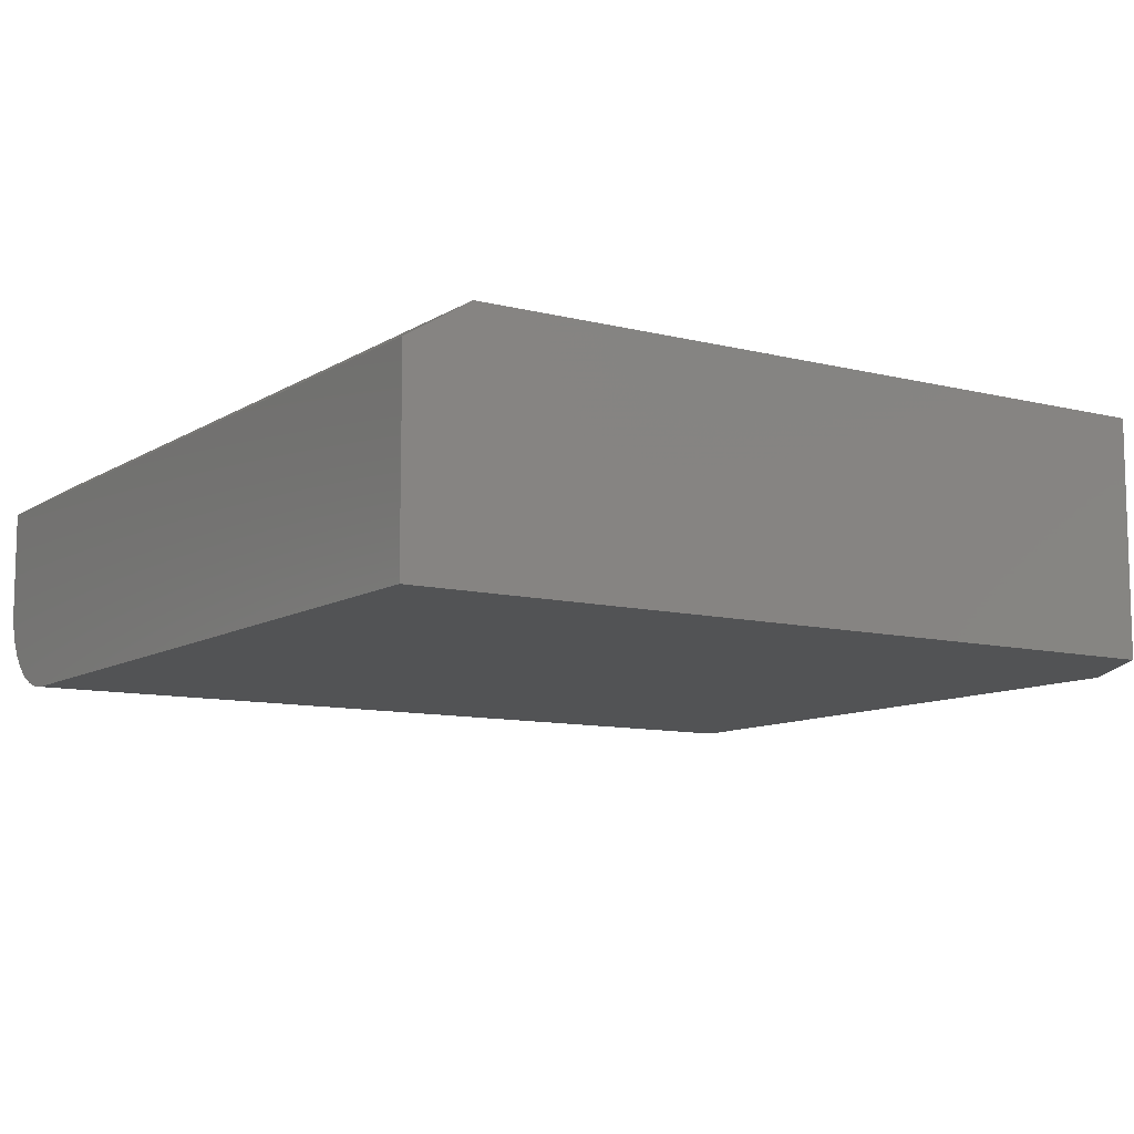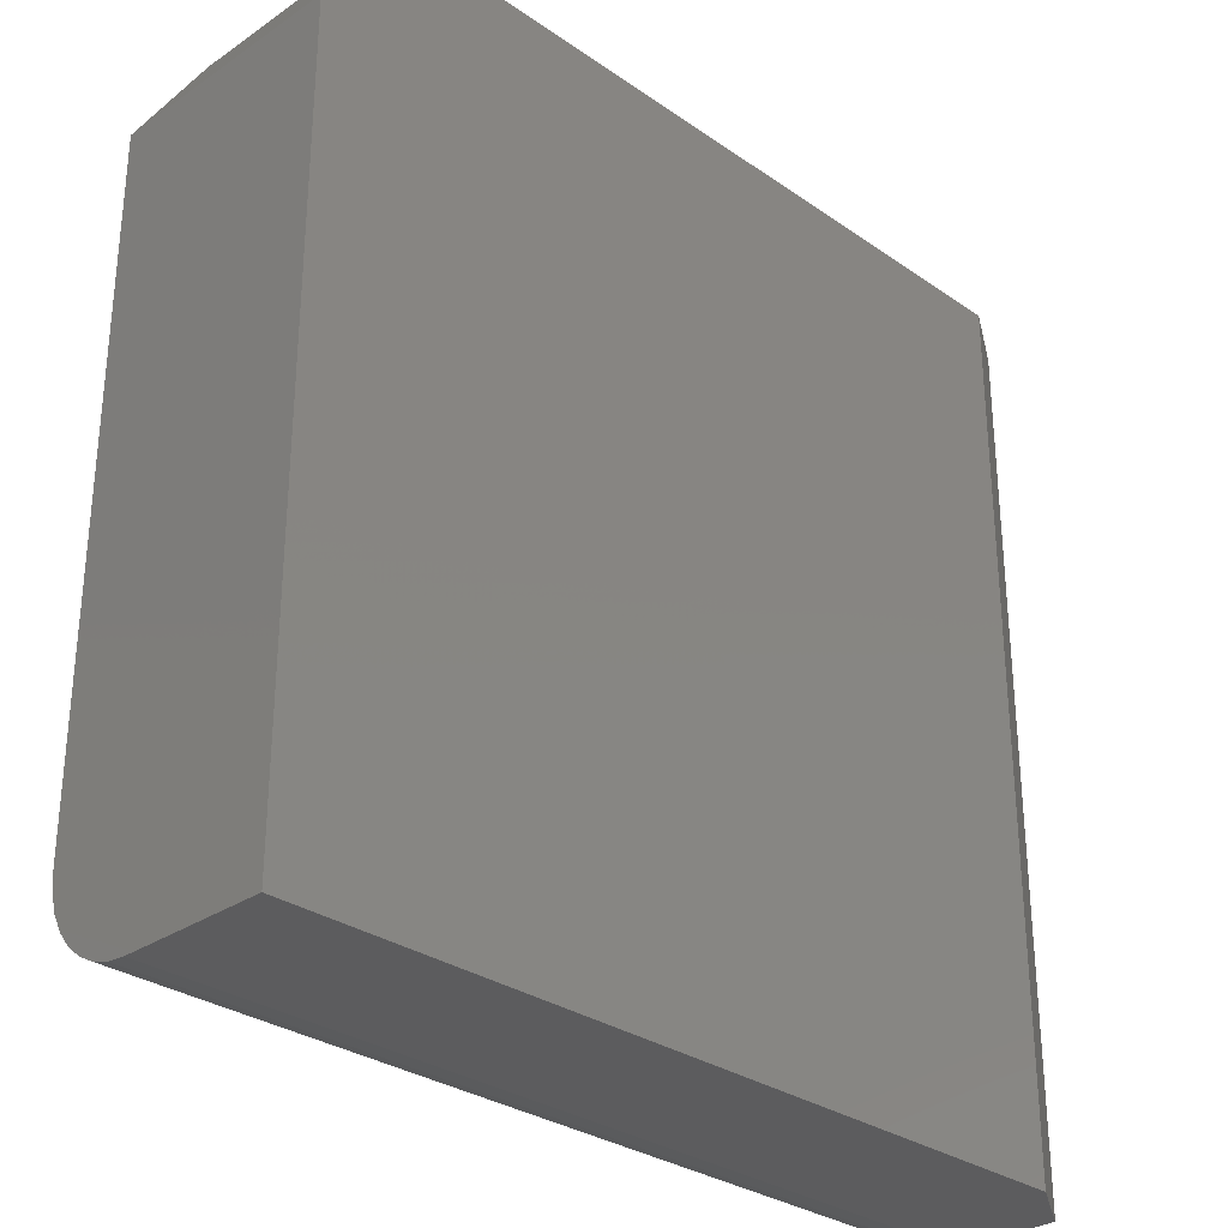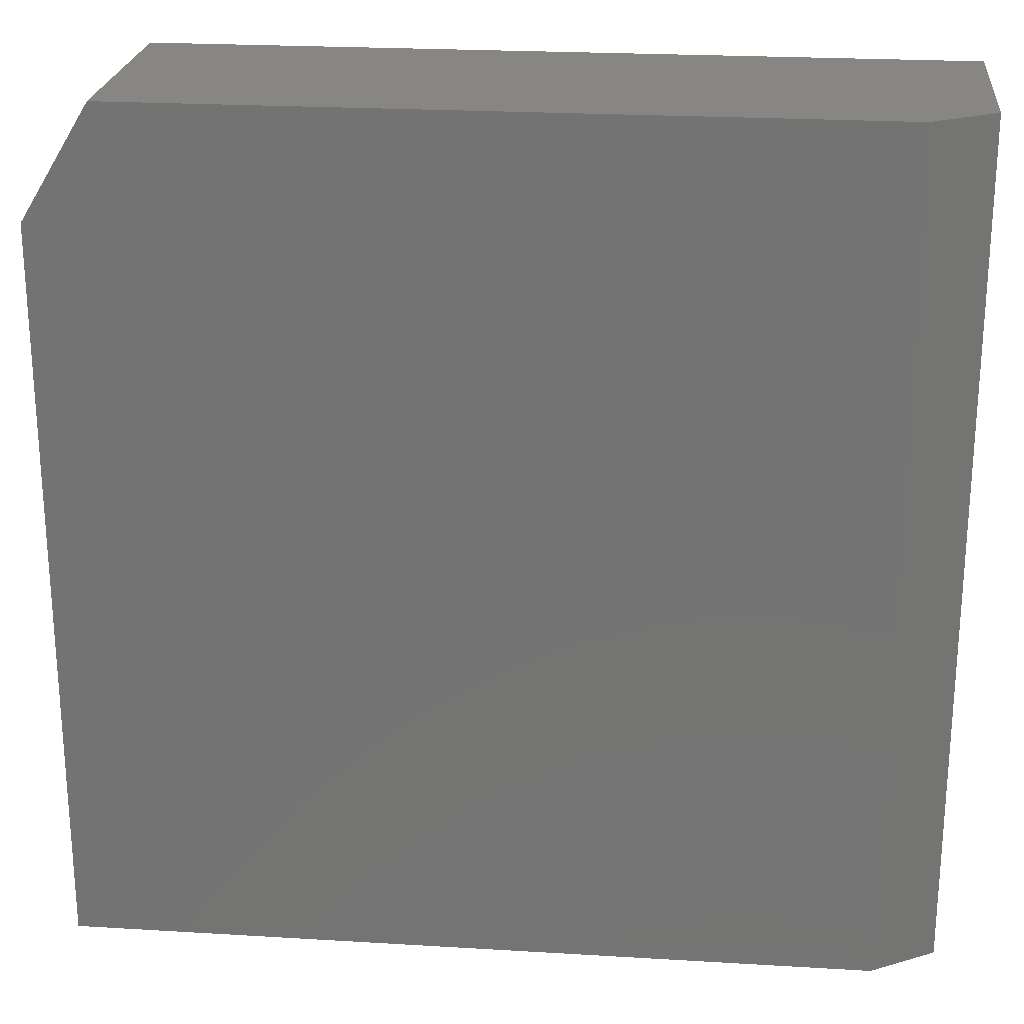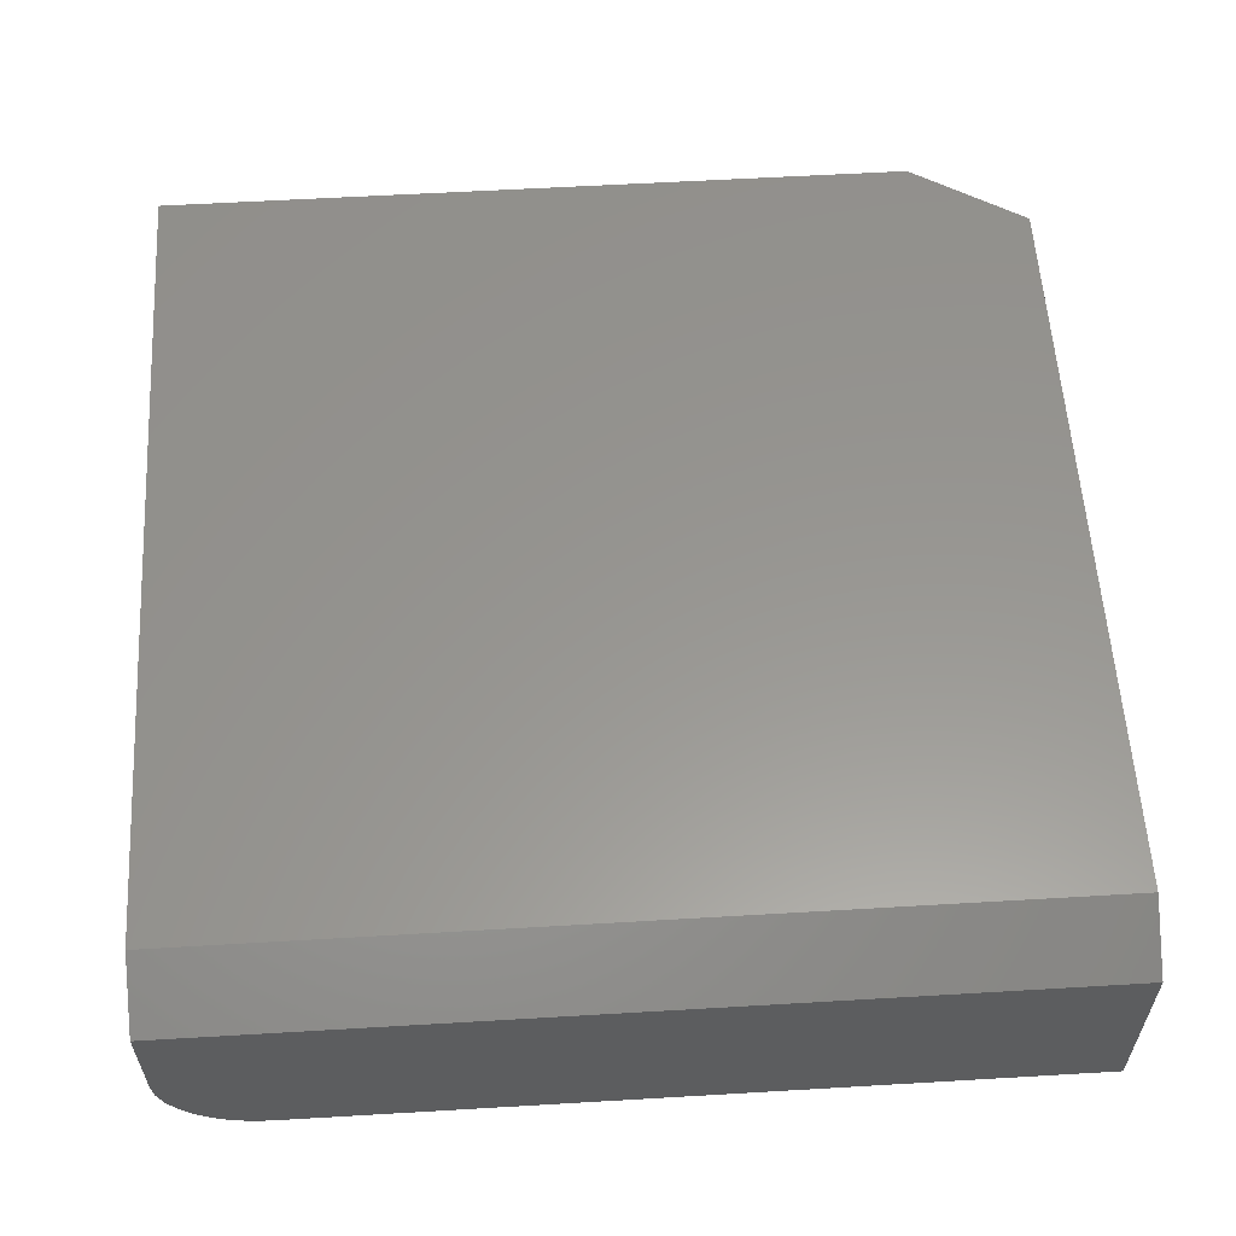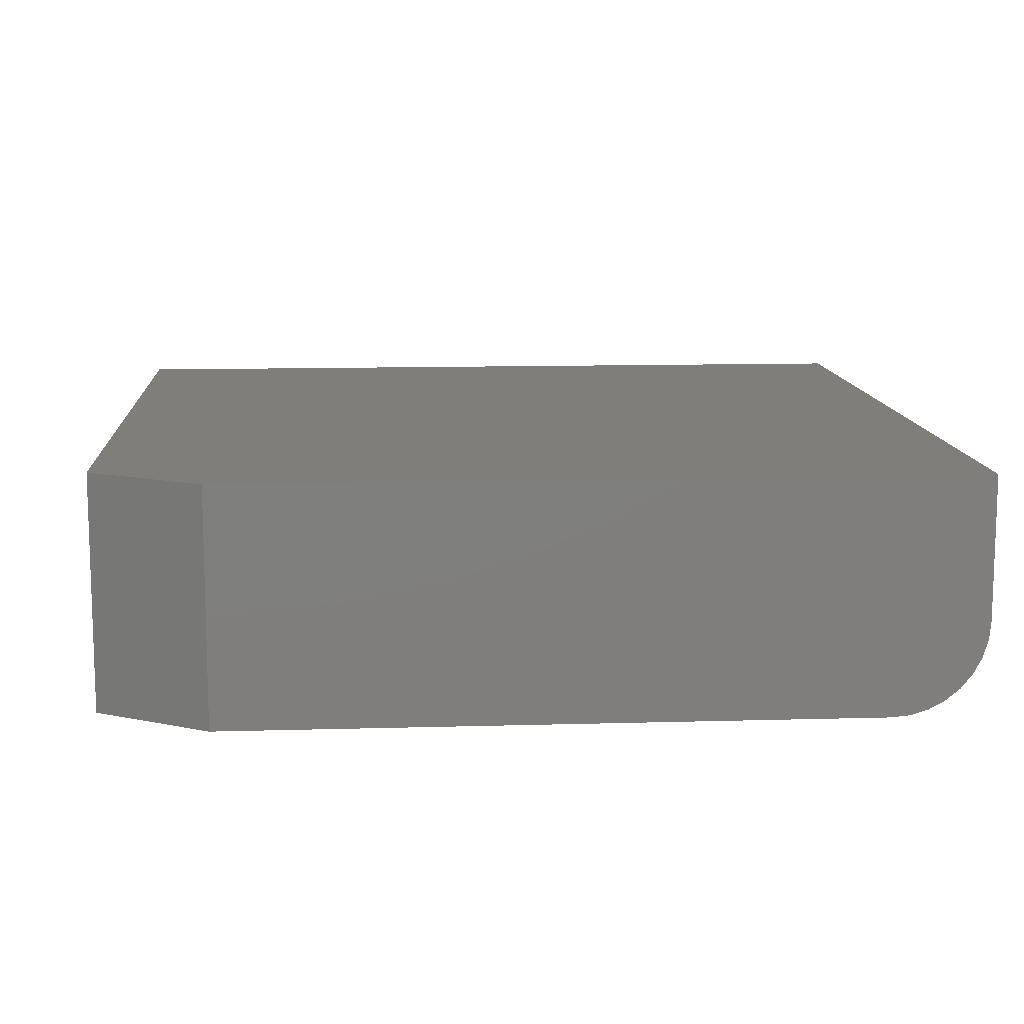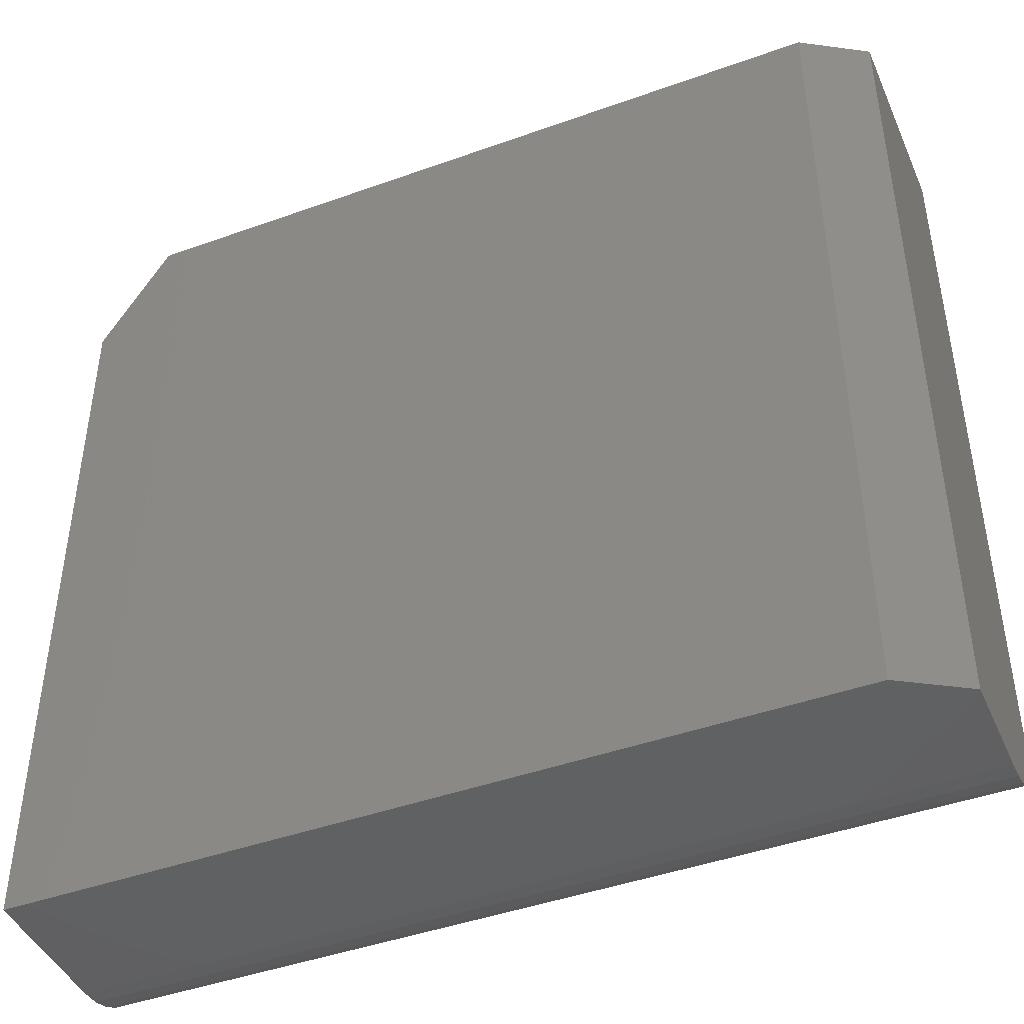
<metadata>
{"format":"stl","ext":"stl","renderer":"f3d","projection":"perspective","resolution":1024,"background":"white","views":[{"elev":-10.0,"azim":146.9,"up":"+Z"},{"elev":-30.1,"azim":-45.2,"up":"+Y"},{"elev":23.3,"azim":5.8,"up":"+Y"},{"elev":58.2,"azim":86.5,"up":"+Z"},{"elev":11.5,"azim":-94.0,"up":"+Z"},{"elev":-44.2,"azim":22.8,"up":"+Y"}]}
</metadata>
<code>
# stl→obj: 28 verts, 52 faces
v -0.5781 0.6808 0
v -0.5781 0.6808 0.375
v 0.6875 0.6808 0
v 0.5859 0.6808 0.375
v 0.6875 0.6808 0.3125
v -0.6875 -0.6797 0.375
v 0.5859 -0.6797 0.375
v -0.6875 0.5012 0.375
v -0.6875 0.5012 0
v -0.6875 -0.5312 0
v -0.6875 -0.5602 0.002852
v -0.6875 -0.5881 0.0113
v -0.6875 -0.6137 0.02502
v -0.6875 -0.6362 0.04348
v -0.6875 -0.6547 0.06597
v -0.6875 -0.6684 0.09163
v -0.6875 -0.6768 0.1195
v -0.6875 -0.6797 0.1484
v 0.6875 -0.5312 0
v 0.6875 -0.6797 0.3125
v 0.6875 -0.6797 0.1484
v 0.6875 -0.6768 0.1195
v 0.6875 -0.6684 0.09163
v 0.6875 -0.6547 0.06597
v 0.6875 -0.6362 0.04348
v 0.6875 -0.6137 0.02502
v 0.6875 -0.5881 0.0113
v 0.6875 -0.5602 0.002852
f 1 2 3
f 3 2 4
f 3 4 5
f 6 7 8
f 8 7 4
f 8 4 2
f 6 8 9
f 6 9 10
f 6 10 11
f 6 11 12
f 6 12 13
f 6 13 14
f 6 14 15
f 6 15 16
f 6 16 17
f 6 17 18
f 1 3 9
f 9 3 19
f 9 19 10
f 2 1 8
f 8 1 9
f 20 21 22
f 19 3 5
f 19 5 20
f 19 20 22
f 19 22 23
f 19 23 24
f 19 24 25
f 19 25 26
f 19 26 27
f 19 27 28
f 6 18 7
f 7 18 21
f 7 21 20
f 4 7 5
f 5 7 20
f 10 19 11
f 11 19 28
f 11 28 12
f 12 28 27
f 12 27 13
f 13 27 26
f 13 26 14
f 14 26 25
f 14 25 15
f 15 25 24
f 15 24 16
f 16 24 23
f 16 23 17
f 17 23 22
f 17 22 18
f 18 22 21

</code>
